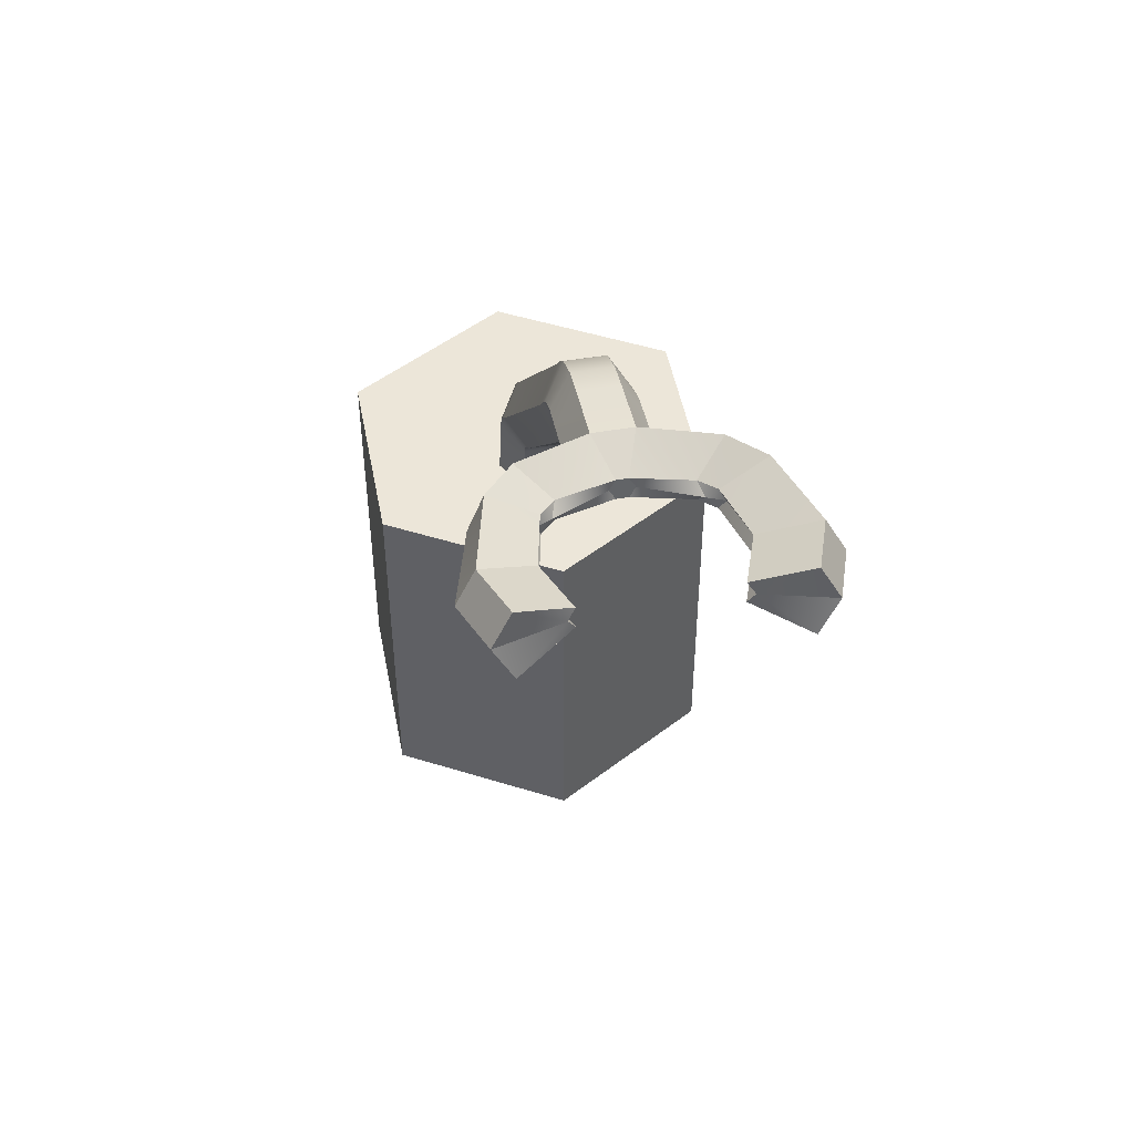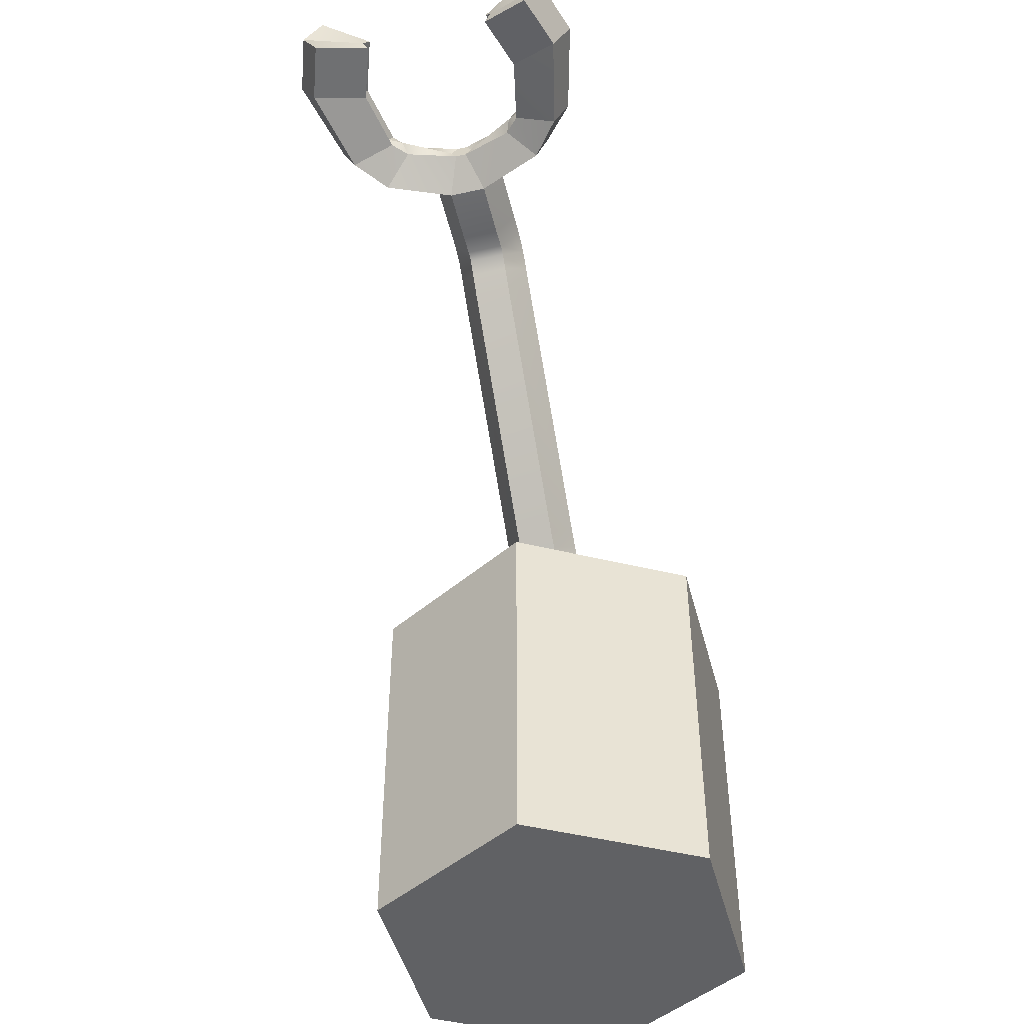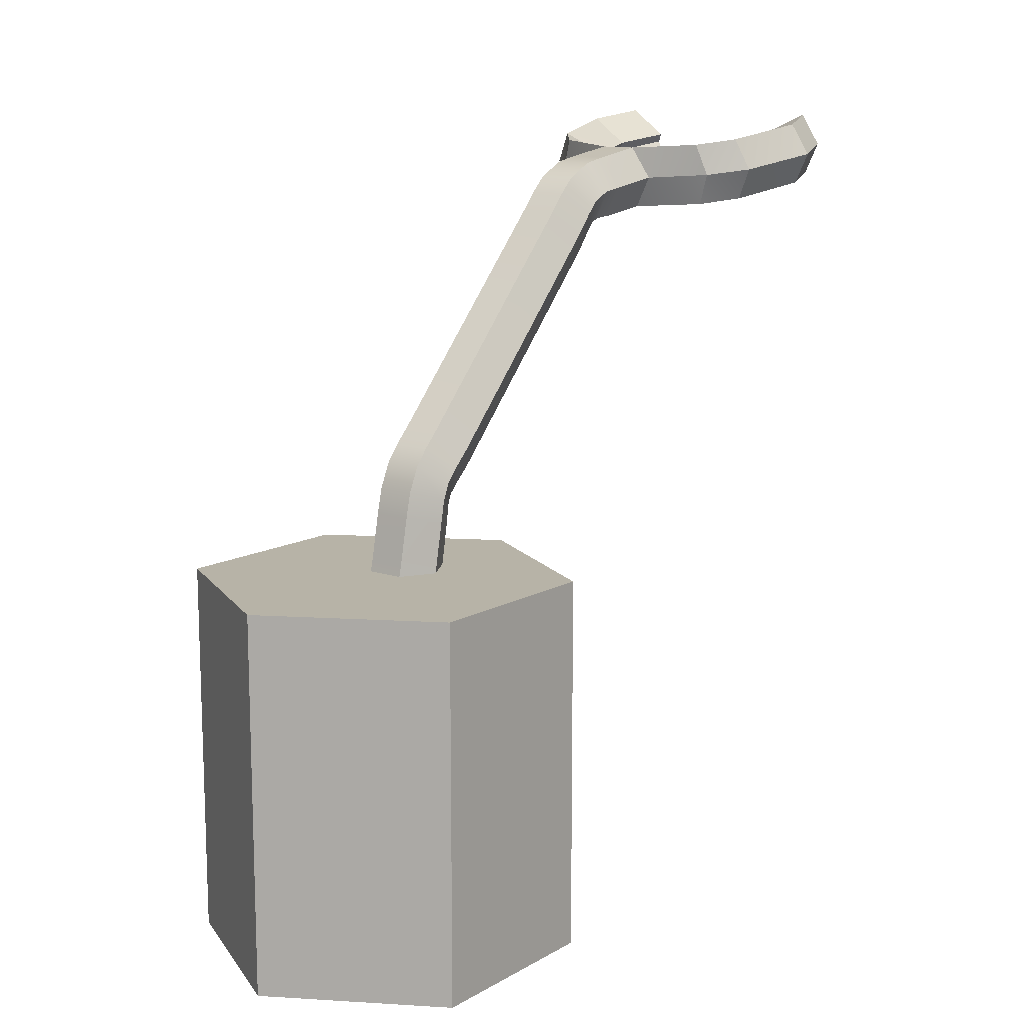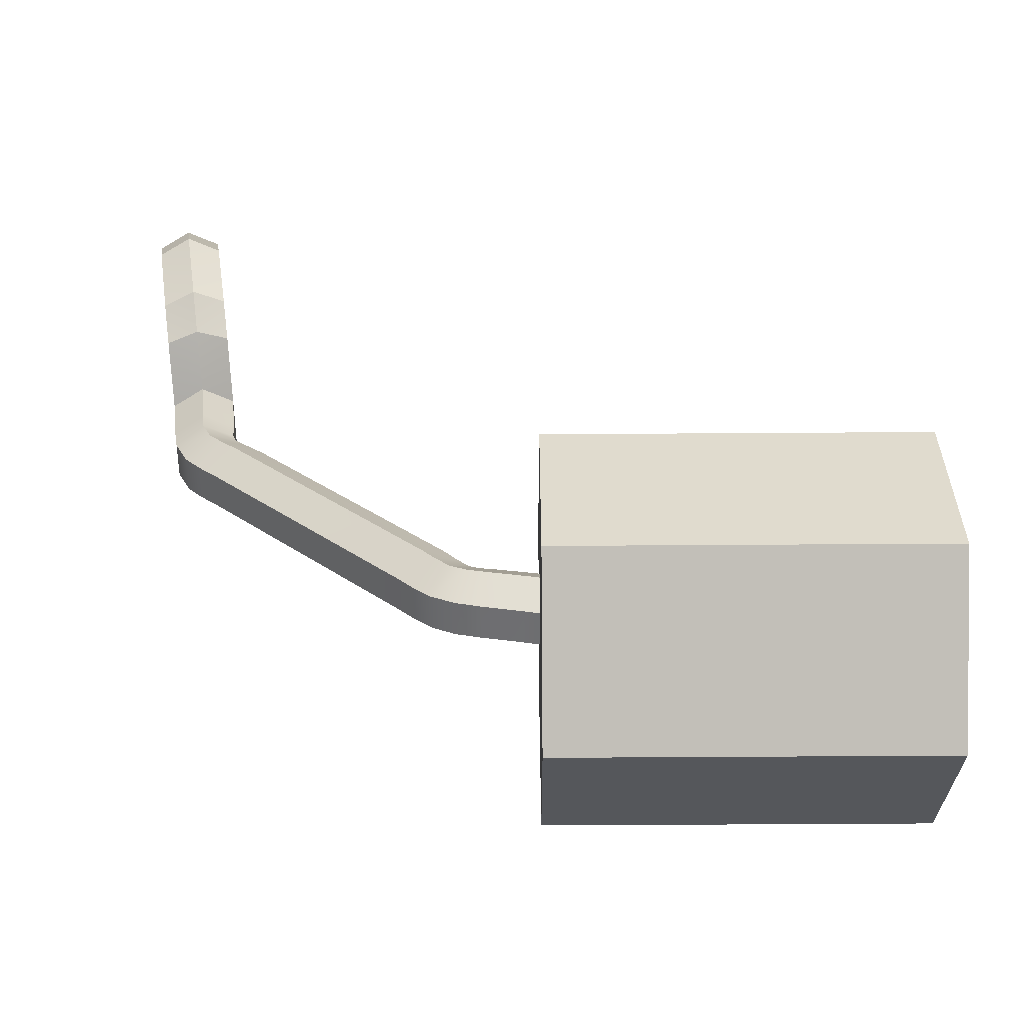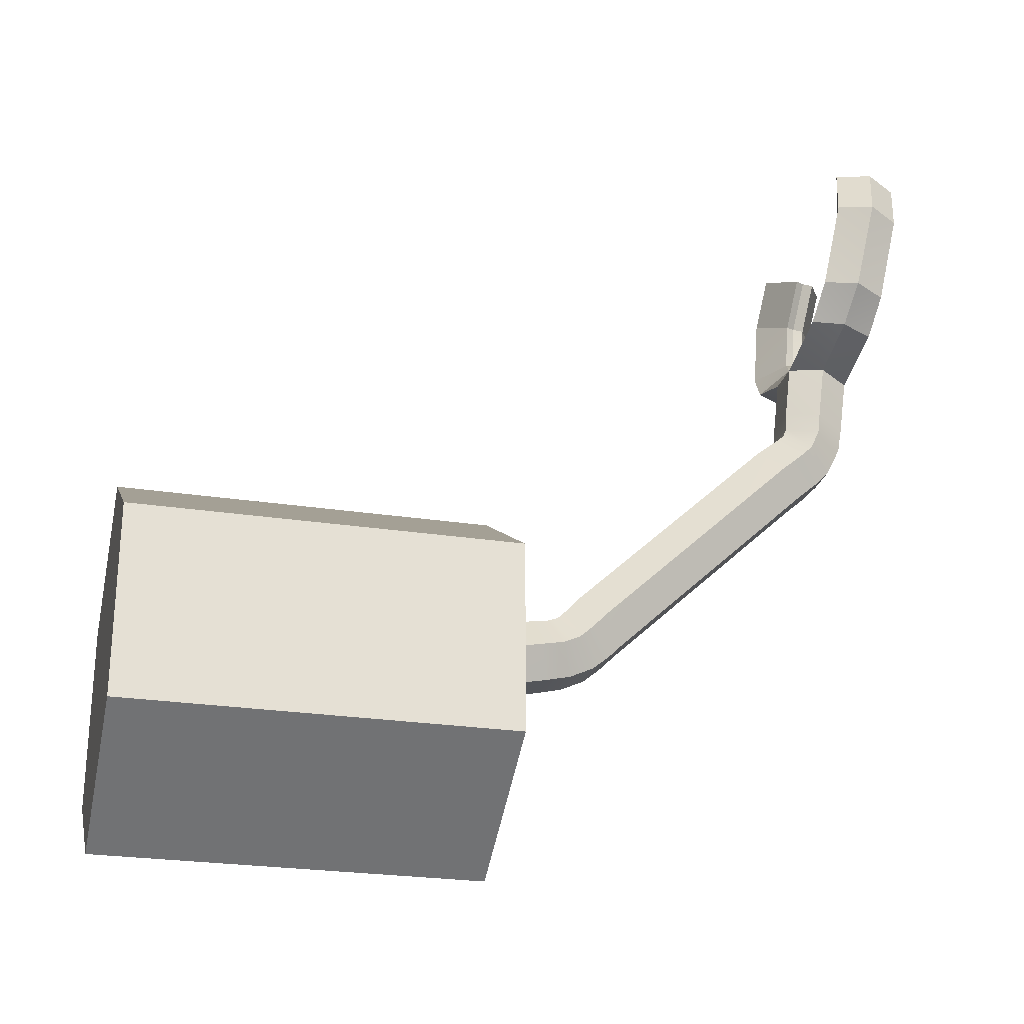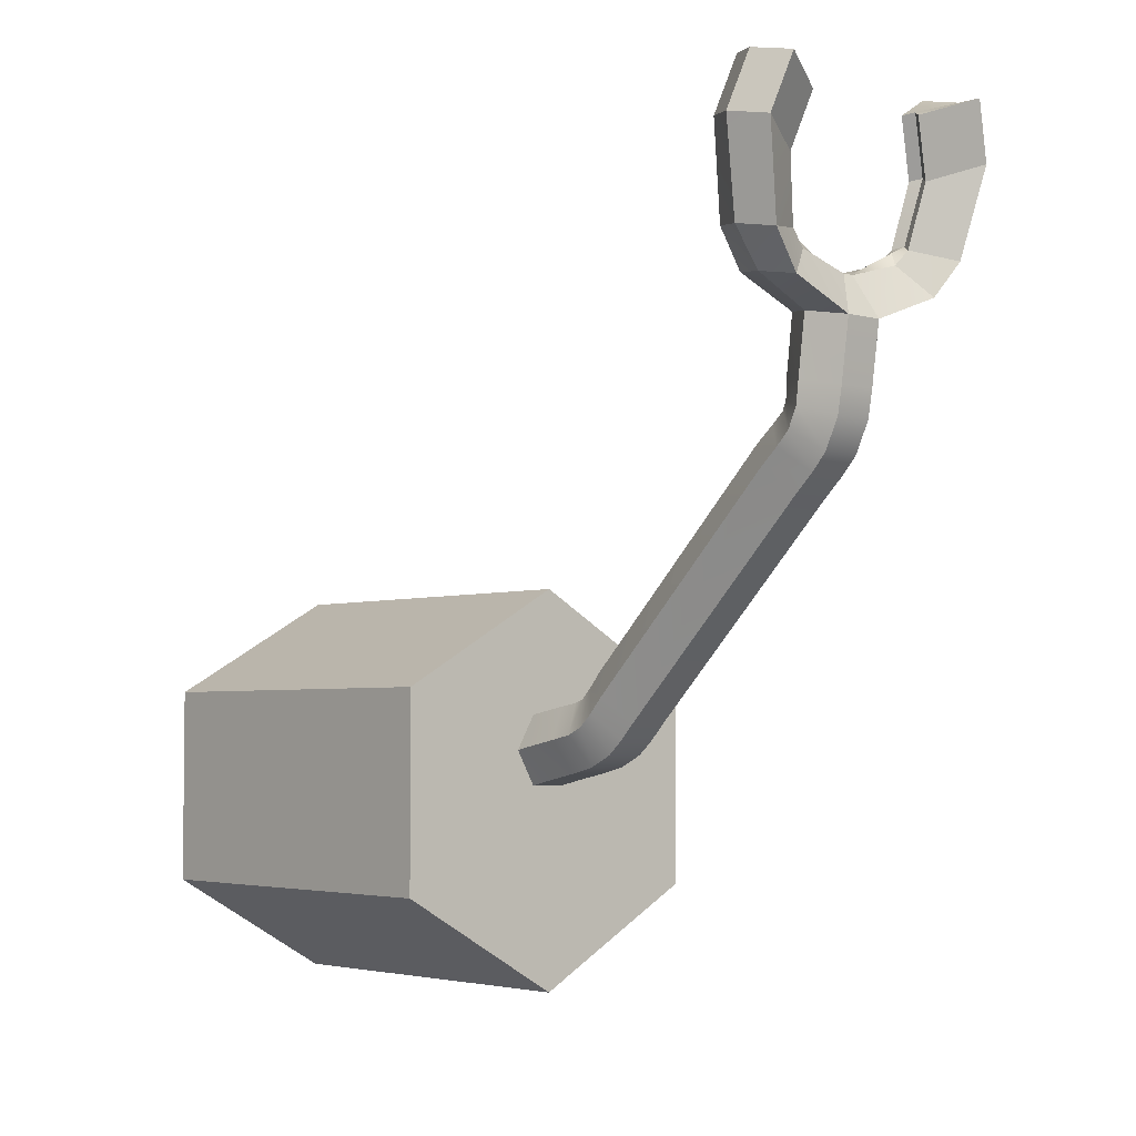
<metadata>
{"format":"obj","ext":"obj","renderer":"f3d","projection":"perspective","resolution":1024,"background":"white","views":[{"elev":48.6,"azim":-10.8,"up":"+Y"},{"elev":-47.0,"azim":14.4,"up":"+Y"},{"elev":12.6,"azim":-142.1,"up":"+Y"},{"elev":-56.5,"azim":-89.6,"up":"+Z"},{"elev":-25.7,"azim":76.2,"up":"+Z"},{"elev":-3.9,"azim":139.0,"up":"+Z"}]}
</metadata>
<code>
o Cylinder
v 0 -1.144 -1
v 0 0.8557 -1
v 0.866 -1.144 -0.5
v 0.866 0.8557 -0.5
v 0.866 -1.144 0.5
v 0.866 0.8557 0.5
v 0 -1.144 1
v 0 0.8557 1
v -0.866 -1.144 0.5
v -0.866 0.8557 0.5
v -0.866 -1.144 -0.5
v -0.866 0.8557 -0.5
v 0.2011 0.8994 0.2064
v 0.2011 1.114 0.2466
v 0.1025 0.8617 0.3731
v 0.1025 1.07 0.4102
v -0.09486 0.8617 0.3731
v -0.09486 1.07 0.4105
v -0.1935 0.8994 0.2064
v -0.1935 1.113 0.2471
v -0.09486 0.937 0.03974
v -0.09486 1.157 0.0834
v 0.1025 0.937 0.03974
v 0.1025 1.157 0.08328
v 0.2011 0.7869 0.1811
v 0.1025 0.7493 0.3477
v -0.09486 0.7493 0.3477
v -0.1935 0.7869 0.1811
v -0.09486 0.8245 0.01436
v 0.1025 0.8245 0.01436
v 0.2011 1.233 0.2704
v 0.1025 1.174 0.4258
v -0.09486 1.174 0.4261
v -0.1935 1.233 0.2706
v -0.09486 1.291 0.1151
v 0.1025 1.292 0.1151
v 0.2011 1.322 0.3095
v 0.1025 1.227 0.4454
v -0.09486 1.226 0.4453
v -0.1935 1.322 0.3096
v -0.09486 1.418 0.1738
v 0.1025 1.418 0.1736
v 0.2011 1.396 0.3748
v 0.1025 1.286 0.5032
v -0.09486 1.286 0.5032
v -0.1935 1.396 0.375
v -0.09486 1.505 0.2467
v 0.1025 1.505 0.2465
v 0.2011 1.468 0.4514
v 0.1025 1.351 0.5757
v -0.09486 1.351 0.5757
v -0.1935 1.468 0.4514
v -0.09486 1.586 0.3271
v 0.1025 1.586 0.3271
v 0.2011 2.535 1.458
v 0.1025 2.418 1.582
v -0.09486 2.418 1.582
v -0.1935 2.535 1.458
v -0.09486 2.652 1.333
v 0.1025 2.652 1.333
v 0.2011 2.633 1.541
v 0.1025 2.512 1.657
v -0.09486 2.512 1.657
v -0.1935 2.634 1.54
v -0.09486 2.755 1.424
v 0.1025 2.755 1.424
v 0.2011 2.707 1.611
v 0.1025 2.578 1.713
v -0.09486 2.577 1.712
v -0.1935 2.707 1.611
v -0.09486 2.837 1.511
v 0.1025 2.837 1.51
v 0.2011 2.754 1.713
v 0.1025 2.598 1.763
v -0.09486 2.598 1.763
v -0.1935 2.755 1.713
v -0.09486 2.911 1.662
v 0.1025 2.911 1.663
v 0.2011 2.769 1.831
v 0.1025 2.604 1.864
v -0.09486 2.604 1.864
v -0.1935 2.769 1.831
v -0.09486 2.935 1.798
v 0.1025 2.935 1.798
v 0.2011 2.809 2.127
v 0.1025 2.64 2.154
v -0.09486 2.64 2.154
v -0.1935 2.809 2.127
v -0.09486 2.978 2.1
v 0.1025 2.978 2.1
v 0.0615 2.837 2.306
v 0.03265 2.788 2.314
v -0.02505 2.788 2.314
v -0.0539 2.837 2.306
v -0.02505 2.887 2.299
v 0.03265 2.887 2.299
v 0.4504 2.661 2.286
v 0.5097 2.83 2.259
v -0.5021 2.83 2.259
v -0.4429 2.661 2.286
v -0.4429 2.999 2.232
v 0.4504 2.999 2.232
v 0.3026 2.8 2.39
v 0.3256 2.858 2.439
v -0.318 2.858 2.439
v -0.295 2.8 2.39
v -0.295 2.899 2.375
v 0.3026 2.899 2.375
v 0.5994 2.69 2.465
v 0.6784 2.858 2.439
v -0.6708 2.858 2.439
v -0.5918 2.69 2.465
v -0.5918 3.027 2.412
v 0.5994 3.027 2.412
v 0.377 2.812 2.467
v 0.4057 2.865 2.478
v -0.3981 2.865 2.478
v -0.3694 2.812 2.467
v -0.3694 2.911 2.451
v 0.377 2.911 2.451
v 0.7052 2.761 2.916
v 0.7982 2.93 2.889
v -0.7906 2.93 2.889
v -0.6976 2.761 2.916
v -0.6976 3.099 2.862
v 0.7052 3.099 2.862
v 0.4433 2.862 2.782
v 0.4771 2.915 2.793
v -0.4695 2.915 2.793
v -0.4357 2.862 2.782
v -0.4357 2.961 2.767
v 0.4433 2.961 2.767
v 0.6083 2.806 3.196
v 0.7013 2.974 3.169
v 0.6083 3.143 3.142
v 0.3463 2.907 3.063
v 0.3802 2.959 3.074
v 0.3463 3.006 3.047
v -0.6937 2.974 3.169
v -0.6007 2.806 3.196
v -0.6007 3.143 3.142
v -0.3726 2.959 3.074
v -0.3387 2.907 3.063
v -0.3387 3.006 3.047
f 2 3 1
f 4 5 3
f 6 7 5
f 8 9 7
f 2 10 6
f 10 11 9
f 12 1 11
f 3 7 11
f 14 15 13
f 16 17 15
f 18 19 17
f 20 21 19
f 14 32 16
f 22 23 21
f 24 13 23
f 21 28 19
f 26 28 30
f 17 26 15
f 23 29 21
f 15 25 13
f 19 27 17
f 13 30 23
f 35 42 36
f 18 34 20
f 24 31 14
f 20 35 22
f 16 33 18
f 22 36 24
f 40 47 41
f 33 40 34
f 31 38 32
f 36 37 31
f 34 41 35
f 32 39 33
f 45 52 46
f 38 45 39
f 41 48 42
f 39 46 40
f 37 44 38
f 42 43 37
f 50 57 51
f 44 49 50
f 43 54 49
f 46 53 47
f 44 51 45
f 47 54 48
f 56 61 62
f 53 60 54
f 51 58 52
f 49 56 50
f 54 55 49
f 52 59 53
f 65 72 66
f 55 66 61
f 58 65 59
f 56 63 57
f 59 66 60
f 57 64 58
f 72 73 67
f 63 70 64
f 61 68 62
f 66 67 61
f 64 71 65
f 62 69 63
f 77 84 78
f 70 77 71
f 68 75 69
f 71 78 72
f 69 76 70
f 67 74 68
f 84 85 79
f 75 82 76
f 73 80 74
f 78 79 73
f 76 83 77
f 74 81 75
f 89 96 90
f 82 89 83
f 80 87 81
f 83 90 84
f 81 88 82
f 79 86 80
f 94 93 91
f 85 97 86
f 91 108 96
f 88 101 89
f 87 106 100
f 86 93 87
f 98 109 97
f 100 118 112
f 98 114 110
f 97 115 103
f 94 106 93
f 89 107 95
f 94 107 105
f 85 102 98
f 91 103 104
f 90 108 102
f 88 100 99
f 86 103 92
f 112 130 124
f 110 126 122
f 109 127 115
f 117 131 129
f 104 120 108
f 104 115 116
f 99 112 111
f 101 119 107
f 105 118 106
f 99 113 101
f 102 120 114
f 105 119 117
f 125 144 131
f 126 138 135
f 121 134 133
f 124 143 140
f 110 121 109
f 116 132 120
f 116 127 128
f 111 124 123
f 113 131 119
f 117 130 118
f 111 125 113
f 114 132 126
f 133 137 136
f 135 137 134
f 128 138 132
f 126 134 122
f 128 136 137
f 121 136 127
f 140 142 139
f 141 142 144
f 129 144 142
f 125 139 141
f 129 143 130
f 124 139 123
f 2 4 3
f 4 6 5
f 6 8 7
f 8 10 9
f 6 4 2
f 2 12 10
f 10 8 6
f 10 12 11
f 12 2 1
f 11 1 3
f 3 5 7
f 7 9 11
f 14 16 15
f 16 18 17
f 18 20 19
f 20 22 21
f 14 31 32
f 22 24 23
f 24 14 13
f 21 29 28
f 30 25 26
f 26 27 28
f 28 29 30
f 17 27 26
f 23 30 29
f 15 26 25
f 19 28 27
f 13 25 30
f 35 41 42
f 18 33 34
f 24 36 31
f 20 34 35
f 16 32 33
f 22 35 36
f 40 46 47
f 33 39 40
f 31 37 38
f 36 42 37
f 34 40 41
f 32 38 39
f 45 51 52
f 38 44 45
f 41 47 48
f 39 45 46
f 37 43 44
f 42 48 43
f 50 56 57
f 44 43 49
f 43 48 54
f 46 52 53
f 44 50 51
f 47 53 54
f 56 55 61
f 53 59 60
f 51 57 58
f 49 55 56
f 54 60 55
f 52 58 59
f 65 71 72
f 55 60 66
f 58 64 65
f 56 62 63
f 59 65 66
f 57 63 64
f 72 78 73
f 63 69 70
f 61 67 68
f 66 72 67
f 64 70 71
f 62 68 69
f 77 83 84
f 70 76 77
f 68 74 75
f 71 77 78
f 69 75 76
f 67 73 74
f 84 90 85
f 75 81 82
f 73 79 80
f 78 84 79
f 76 82 83
f 74 80 81
f 89 95 96
f 82 88 89
f 80 86 87
f 83 89 90
f 81 87 88
f 79 85 86
f 93 92 91
f 91 96 95
f 95 94 91
f 85 98 97
f 91 104 108
f 88 99 101
f 87 93 106
f 86 92 93
f 98 110 109
f 100 106 118
f 98 102 114
f 97 109 115
f 94 105 106
f 89 101 107
f 94 95 107
f 85 90 102
f 91 92 103
f 90 96 108
f 88 87 100
f 86 97 103
f 112 118 130
f 110 114 126
f 109 121 127
f 117 119 131
f 104 116 120
f 104 103 115
f 99 100 112
f 101 113 119
f 105 117 118
f 99 111 113
f 102 108 120
f 105 107 119
f 125 141 144
f 126 132 138
f 121 122 134
f 124 130 143
f 110 122 121
f 116 128 132
f 116 115 127
f 111 112 124
f 113 125 131
f 117 129 130
f 111 123 125
f 114 120 132
f 133 134 137
f 135 138 137
f 128 137 138
f 126 135 134
f 128 127 136
f 121 133 136
f 140 143 142
f 141 139 142
f 129 131 144
f 125 123 139
f 129 142 143
f 124 140 139

</code>
